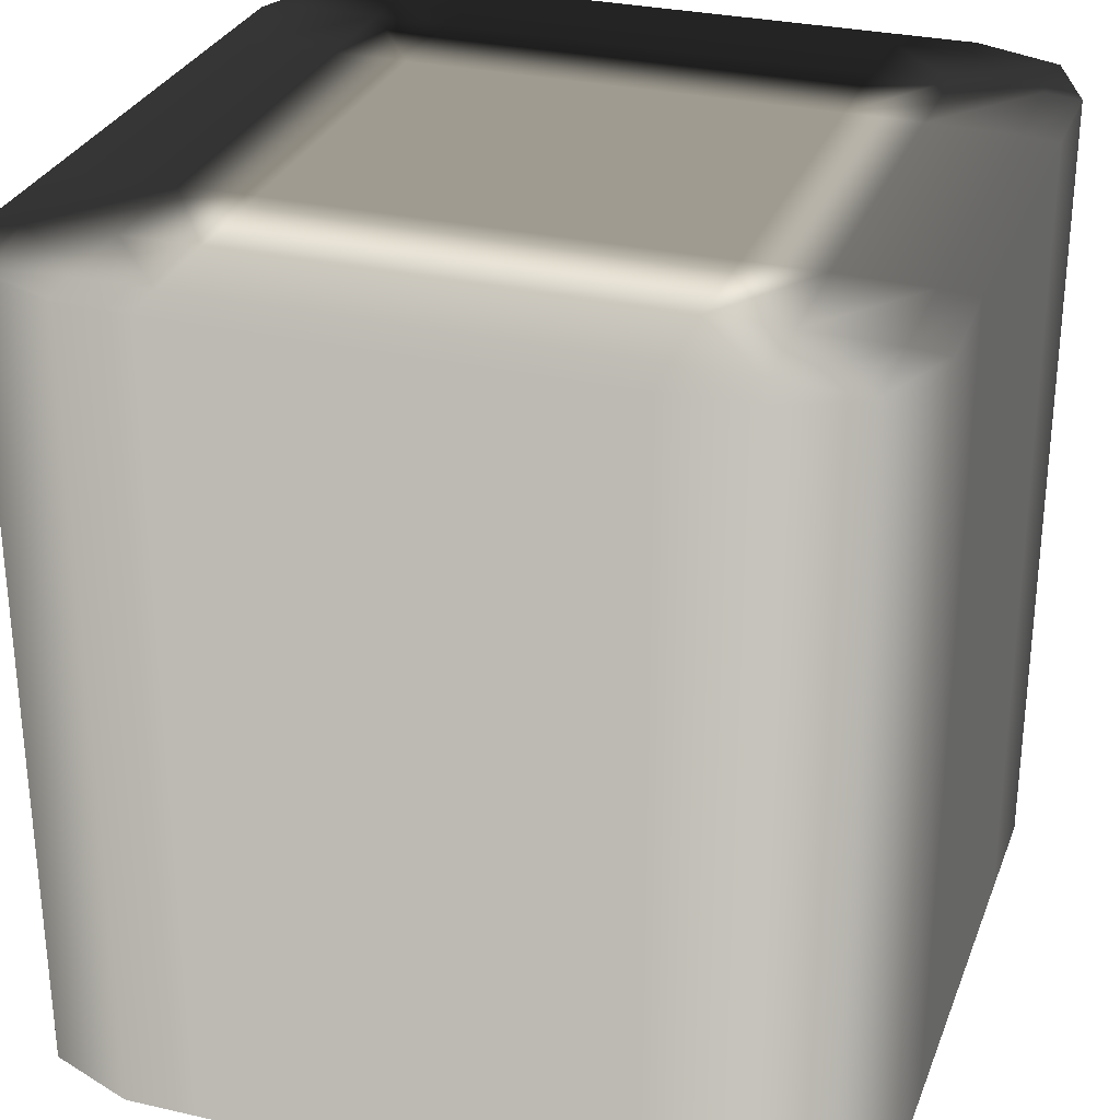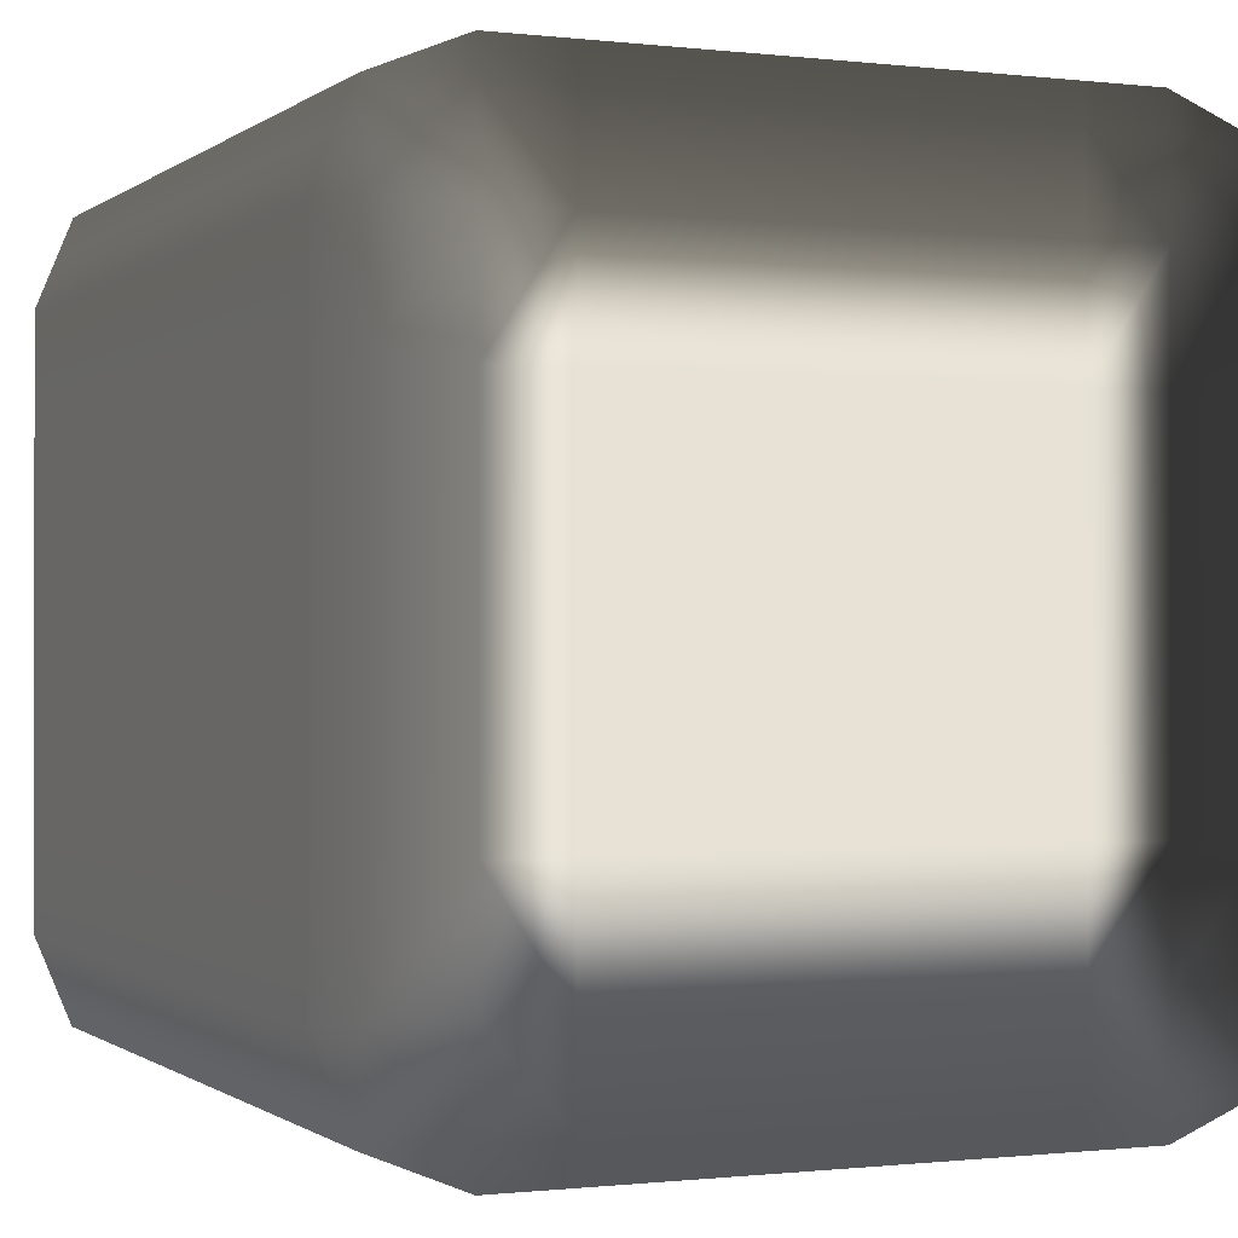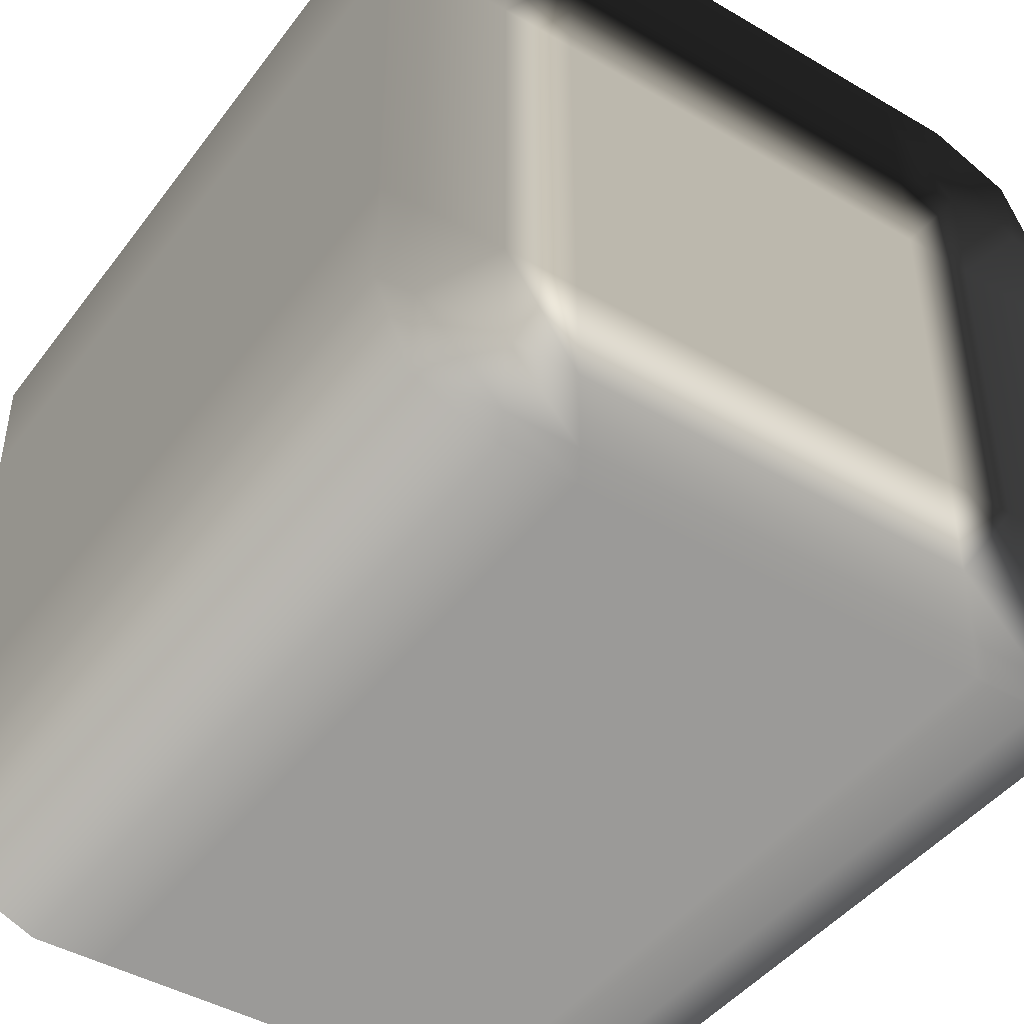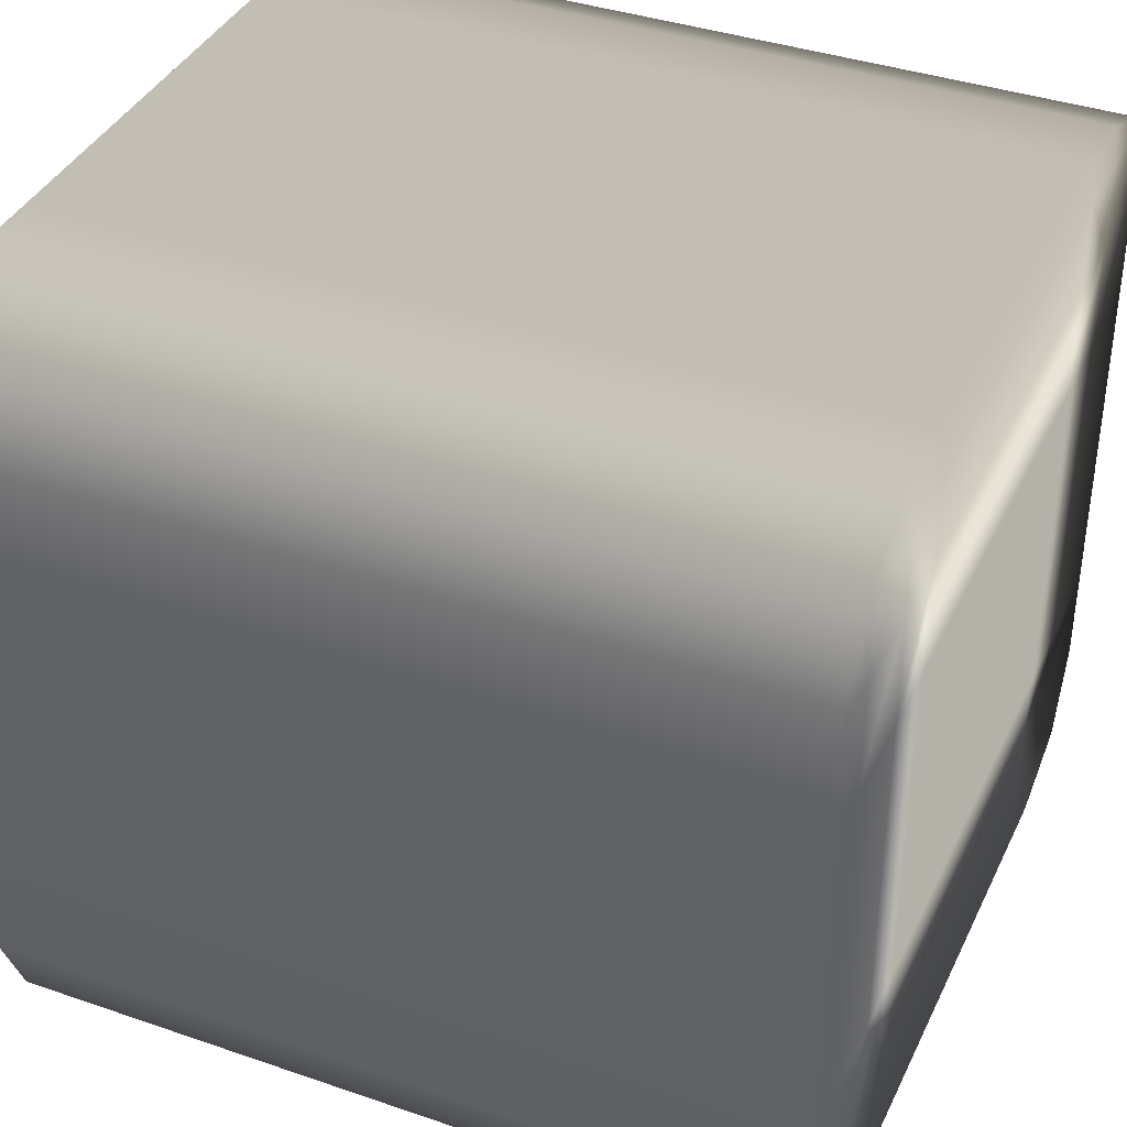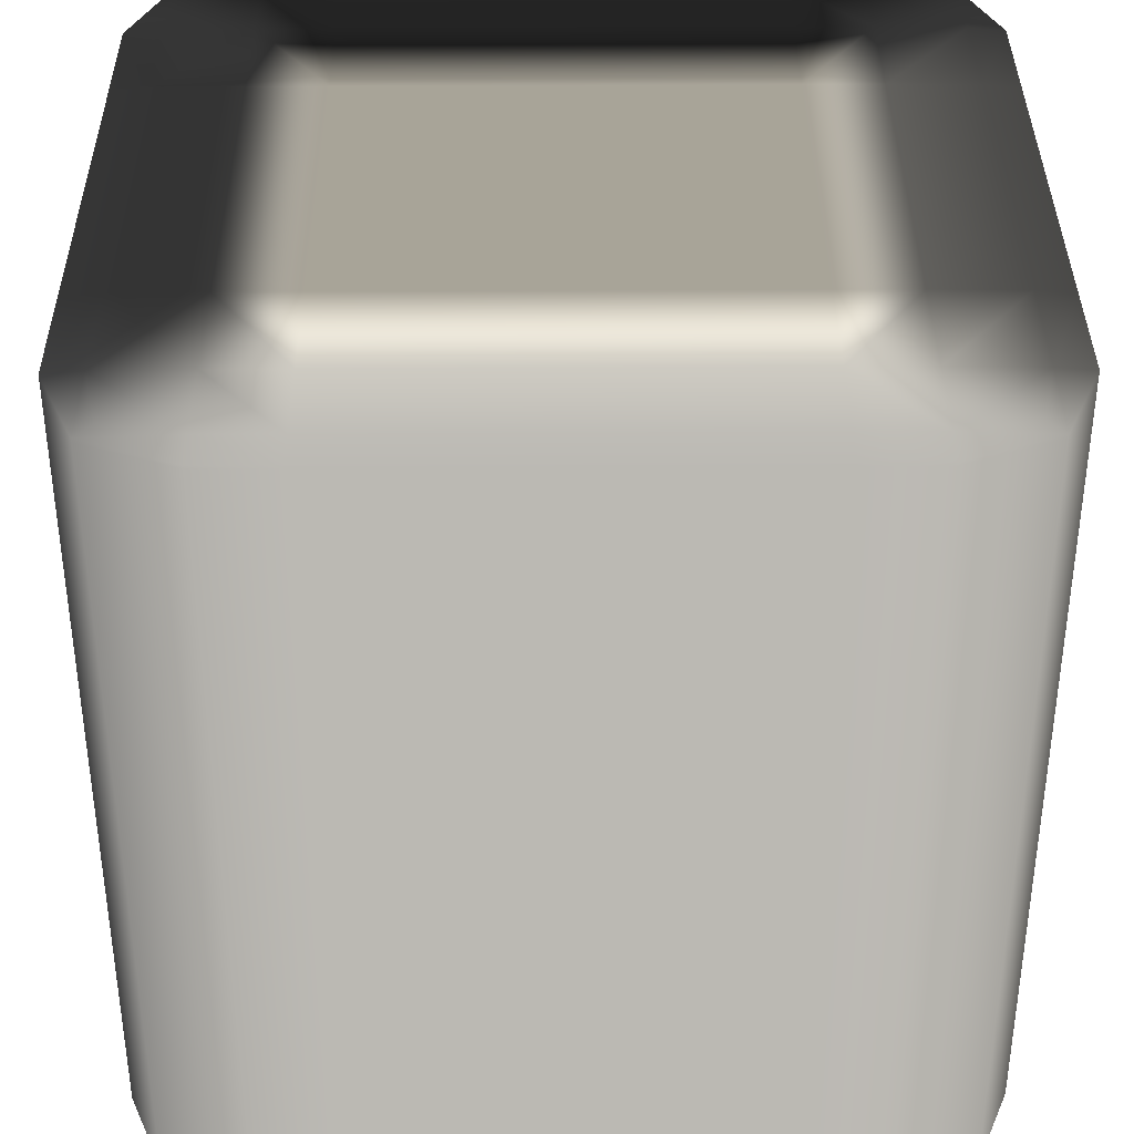
<metadata>
{"format":"obj","ext":"obj","renderer":"f3d","projection":"perspective","resolution":1024,"background":"white","views":[{"elev":29.6,"azim":-161.4,"up":"+Z"},{"elev":-0.6,"azim":156.4,"up":"+Y"},{"elev":-44.3,"azim":145.7,"up":"+Y"},{"elev":38.4,"azim":113.5,"up":"+Y"},{"elev":37.1,"azim":179.6,"up":"+Z"}]}
</metadata>
<code>
v -0.4561 -0.35 0.4984
v -0.4366 -0.4366 0.4977
v -0.4561 -0.4561 0.4946
v -0.5 -0.35 0.4946
v -0.4561 -0.2124 0.4984
v -0.4561 -0.4561 0.4946
v -0.5 -0.35 0.4903
v -0.5 -0.35 0.4946
v -0.4561 -0.4561 0.4903
v -0.5 -0.2124 0.4946
v -0.5 -0.2124 0.4946
v -0.4561 0.2124 0.4984
v -0.5 -0.35 -0.4903
v -0.4561 -0.4561 -0.4903
v -0.5 -0.2124 0.4903
v -0.5 0.2124 0.4946
v -0.5 0.2124 0.4946
v -0.4561 0.35 0.4984
v -0.5 -0.35 -0.4946
v -0.4561 -0.4561 -0.4946
v -0.5 -0.2124 -0.4903
v -0.4561 -0.4561 -0.4946
v -0.4561 -0.35 -0.4984
v -0.5 -0.35 -0.4946
v -0.4366 -0.4366 -0.4977
v -0.5 -0.2124 -0.4946
v -0.5 -0.2124 -0.4946
v -0.4561 -0.2124 -0.4984
v -0.5 0.2124 0.4903
v -0.5 0.2124 -0.4946
v -0.4561 0.2124 -0.4984
v -0.5 0.2124 -0.4903
v -0.5 0.2124 -0.4946
v -0.5 0.35 -0.4946
v -0.4561 0.35 -0.4984
v -0.5 0.35 -0.4903
v -0.5 0.35 -0.4946
v -0.4561 0.4561 -0.4946
v -0.4561 0.4561 -0.4946
v -0.4366 0.4366 -0.4977
v -0.4561 0.4561 -0.4903
v -0.5 0.35 0.4903
v -0.4561 0.4561 0.4903
v -0.5 0.35 0.4946
v -0.5 0.35 0.4946
v -0.4561 0.4561 0.4946
v -0.4561 0.4561 0.4946
v -0.4366 0.4366 0.4977
v -0.4561 -0.4561 0.4946
v -0.4366 -0.4366 0.4977
v -0.35 -0.4561 0.4984
v -0.35 -0.5 0.4946
v -0.35 -0.5 0.4946
v -0.4561 -0.4561 0.4903
v -0.4561 -0.4561 0.4946
v -0.2584 -0.5 0.4946
v -0.2584 -0.4561 0.4984
v -0.35 -0.5 0.4903
v -0.2584 -0.5 0.4946
v -0.4561 -0.4561 -0.4903
v -0.35 -0.5 -0.4903
v -0.4561 -0.4561 -0.4946
v 0.2584 -0.5 0.4946
v 0.2584 -0.4561 0.4984
v -0.2584 -0.5 0.4903
v 0.2584 -0.5 0.4903
v 0.2584 -0.5 0.4946
v 0.35 -0.5 0.4946
v 0.35 -0.4561 0.4984
v -0.2584 -0.5 -0.4903
v -0.35 -0.5 -0.4946
v 0.35 -0.5 0.4946
v 0.35 -0.5 0.4903
v 0.4561 -0.4561 0.4946
v 0.4561 -0.4561 0.4946
v 0.4366 -0.4366 0.4977
v 0.4561 -0.4561 0.4903
v -0.35 -0.4561 -0.4984
v -0.4561 -0.4561 -0.4946
v -0.35 -0.5 -0.4946
v -0.4366 -0.4366 -0.4977
v -0.2584 -0.4561 -0.4984
v -0.2584 -0.5 -0.4946
v -0.2584 -0.5 -0.4946
v 0.2584 -0.4561 -0.4984
v 0.2584 -0.5 -0.4903
v 0.35 -0.5 -0.4903
v 0.4561 -0.4561 -0.4903
v 0.2584 -0.5 -0.4946
v 0.2584 -0.5 -0.4946
v 0.35 -0.4561 -0.4984
v 0.35 -0.5 -0.4946
v 0.35 -0.5 -0.4946
v 0.4561 -0.4561 -0.4946
v 0.4561 -0.4561 -0.4946
v 0.4366 -0.4366 -0.4977
v -0.35 -0.4561 0.4984
v -0.4366 -0.4366 0.4977
v -0.4561 -0.35 0.4984
v -0.35 -0.35 0.5
v -0.2584 -0.4561 0.4984
v -0.35 -0.2124 0.5
v -0.4561 -0.2124 0.4984
v -0.2584 -0.35 0.5
v 0.2584 -0.4561 0.4984
v -0.35 0.2124 0.5
v -0.4561 0.2124 0.4984
v -0.2584 -0.2124 0.5
v 0.2584 -0.35 0.5
v 0.35 -0.4561 0.4984
v 0.2584 -0.2124 0.5
v -0.2584 0.2124 0.5
v -0.35 0.35 0.5
v -0.4561 0.35 0.4984
v 0.35 -0.35 0.5
v 0.2584 0.2124 0.5
v -0.2584 0.35 0.5
v -0.35 0.4561 0.4984
v -0.4366 0.4366 0.4977
v -0.2584 0.4561 0.4984
v 0.2584 0.35 0.5
v 0.2584 0.4561 0.4984
v 0.4561 -0.35 0.4984
v 0.4366 -0.4366 0.4977
v 0.4561 -0.2124 0.4984
v 0.35 -0.2124 0.5
v 0.4561 0.2124 0.4984
v 0.35 0.2124 0.5
v 0.4561 0.35 0.4984
v 0.35 0.35 0.5
v 0.35 0.4561 0.4984
v 0.4366 0.4366 0.4977
v 0.4561 -0.4561 0.4946
v 0.4366 -0.4366 0.4977
v 0.4561 -0.35 0.4984
v 0.5 -0.35 0.4946
v 0.5 -0.35 0.4946
v 0.4561 -0.4561 0.4903
v 0.4561 -0.4561 0.4946
v 0.5 -0.2124 0.4946
v 0.4561 -0.2124 0.4984
v 0.5 -0.35 0.4903
v 0.4561 -0.4561 -0.4903
v 0.5 -0.2124 0.4903
v 0.5 -0.2124 0.4946
v 0.5 -0.35 -0.4903
v 0.4561 -0.4561 -0.4946
v 0.5 0.2124 0.4946
v 0.4561 0.2124 0.4984
v 0.5 0.2124 0.4903
v 0.5 0.2124 0.4946
v 0.5 -0.2124 -0.4903
v 0.5 -0.35 -0.4946
v 0.5 0.35 0.4946
v 0.4561 0.35 0.4984
v 0.5 0.35 0.4903
v 0.5 0.35 0.4946
v 0.4561 0.4561 0.4946
v 0.4561 0.4561 0.4946
v 0.4366 0.4366 0.4977
v 0.4561 0.4561 0.4903
v 0.4561 -0.35 -0.4984
v 0.4561 -0.4561 -0.4946
v 0.5 -0.35 -0.4946
v 0.4366 -0.4366 -0.4977
v 0.4561 -0.2124 -0.4984
v 0.5 -0.2124 -0.4946
v 0.4561 0.2124 -0.4984
v 0.5 -0.2124 -0.4946
v 0.5 0.2124 -0.4903
v 0.5 0.35 -0.4903
v 0.4561 0.4561 -0.4903
v 0.5 0.2124 -0.4946
v 0.5 0.2124 -0.4946
v 0.4561 0.35 -0.4984
v 0.5 0.35 -0.4946
v 0.5 0.35 -0.4946
v 0.4561 0.4561 -0.4946
v 0.4561 0.4561 -0.4946
v 0.4366 0.4366 -0.4977
v -0.35 0.4561 0.4984
v -0.4366 0.4366 0.4977
v -0.4561 0.4561 0.4946
v -0.35 0.5 0.4946
v -0.2584 0.4561 0.4984
v -0.4561 0.4561 0.4946
v -0.35 0.5 0.4903
v -0.35 0.5 0.4946
v -0.4561 0.4561 0.4903
v -0.2584 0.5 0.4946
v 0.2584 0.4561 0.4984
v -0.2584 0.5 0.4903
v -0.2584 0.5 0.4946
v 0.2584 0.5 0.4946
v 0.2584 0.5 0.4946
v 0.35 0.4561 0.4984
v -0.35 0.5 -0.4903
v -0.4561 0.4561 -0.4903
v -0.2584 0.5 -0.4903
v 0.2584 0.5 0.4903
v 0.35 0.5 0.4946
v 0.35 0.5 0.4946
v -0.35 0.5 -0.4946
v -0.4561 0.4561 -0.4946
v -0.2584 0.5 -0.4946
v -0.4561 0.4561 -0.4946
v -0.35 0.4561 -0.4984
v -0.35 0.5 -0.4946
v -0.2584 0.5 -0.4946
v -0.4366 0.4366 -0.4977
v -0.2584 0.4561 -0.4984
v 0.4561 0.4561 0.4946
v 0.4366 0.4366 0.4977
v 0.35 0.5 0.4946
v 0.4561 0.4561 0.4903
v 0.4561 0.4561 0.4946
v 0.35 0.5 0.4903
v 0.35 0.5 0.4903
v 0.4561 0.4561 -0.4903
v 0.2584 0.5 -0.4903
v 0.2584 0.5 -0.4946
v 0.2584 0.5 -0.4946
v 0.2584 0.4561 -0.4984
v 0.35 0.5 -0.4903
v 0.35 0.5 -0.4903
v 0.4561 0.4561 -0.4946
v 0.35 0.5 -0.4946
v 0.35 0.5 -0.4946
v 0.35 0.5 -0.4946
v 0.35 0.4561 -0.4984
v 0.4561 0.4561 -0.4946
v 0.4366 0.4366 -0.4977
v -0.35 0.4561 -0.4984
v -0.4366 0.4366 -0.4977
v -0.4561 0.35 -0.4984
v -0.35 0.35 -0.5
v -0.2584 0.4561 -0.4984
v -0.35 0.2124 -0.5
v -0.4561 0.2124 -0.4984
v -0.2584 0.35 -0.5
v 0.2584 0.4561 -0.4984
v -0.35 -0.2124 -0.5
v -0.4561 -0.2124 -0.4984
v -0.2584 0.2124 -0.5
v 0.2584 0.35 -0.5
v 0.35 0.4561 -0.4984
v -0.35 -0.35 -0.5
v -0.4561 -0.35 -0.4984
v -0.2584 -0.2124 -0.5
v 0.2584 0.2124 -0.5
v -0.35 -0.4561 -0.4984
v -0.4366 -0.4366 -0.4977
v -0.2584 -0.35 -0.5
v -0.2584 -0.4561 -0.4984
v 0.2584 -0.2124 -0.5
v 0.2584 -0.35 -0.5
v 0.2584 -0.4561 -0.4984
v 0.35 -0.2124 -0.5
v 0.35 -0.35 -0.5
v 0.35 -0.4561 -0.4984
v 0.4561 -0.35 -0.4984
v 0.4366 -0.4366 -0.4977
v 0.4561 -0.2124 -0.4984
v 0.35 0.2124 -0.5
v 0.4561 0.2124 -0.4984
v 0.35 0.35 -0.5
v 0.4561 0.35 -0.4984
v 0.4366 0.4366 -0.4977
g Cube_(28)_3092_14
f 1 3 2
f 1 4 3
f 4 1 5
f 6 8 7
f 6 7 9
f 4 5 10
f 7 8 11
f 10 5 12
f 9 7 13
f 9 13 14
f 7 11 15
f 13 7 15
f 10 12 16
f 15 11 17
f 16 12 18
f 14 13 19
f 14 19 20
f 13 15 21
f 19 13 21
f 22 24 23
f 22 23 25
f 26 23 24
f 19 21 27
f 26 28 23
f 21 15 29
f 15 17 29
f 30 28 26
f 30 31 28
f 27 21 32
f 21 29 32
f 27 32 33
f 34 31 30
f 34 35 31
f 33 32 36
f 36 32 29
f 33 36 37
f 35 34 38
f 36 39 37
f 35 38 40
f 36 41 39
f 36 29 42
f 42 41 36
f 42 29 17
f 42 43 41
f 42 17 44
f 44 43 42
f 16 18 45
f 44 46 43
f 47 45 18
f 47 18 48
f 49 51 50
f 49 52 51
f 53 55 54
f 51 52 56
f 51 56 57
f 53 54 58
f 58 59 53
f 58 54 60
f 58 60 61
f 61 60 62
f 57 56 63
f 57 63 64
f 58 65 59
f 61 65 58
f 59 65 66
f 59 66 67
f 64 63 68
f 64 68 69
f 61 70 65
f 66 65 70
f 61 62 71
f 71 70 61
f 67 73 72
f 67 66 73
f 69 68 74
f 75 72 73
f 69 74 76
f 75 73 77
f 78 80 79
f 78 79 81
f 80 78 82
f 80 82 83
f 71 84 70
f 83 82 85
f 66 70 86
f 73 66 86
f 86 70 84
f 77 73 87
f 73 86 87
f 77 87 88
f 83 85 89
f 86 84 90
f 87 86 90
f 89 85 91
f 88 87 92
f 87 90 92
f 89 91 93
f 88 92 94
f 95 93 91
f 95 91 96
f 97 99 98
f 97 100 99
f 100 97 101
f 99 100 102
f 99 102 103
f 100 101 104
f 104 101 105
f 103 102 106
f 103 106 107
f 100 108 102
f 100 104 108
f 104 105 109
f 109 105 110
f 111 104 109
f 111 108 104
f 102 108 112
f 102 112 106
f 107 106 113
f 107 113 114
f 109 110 115
f 111 109 115
f 116 108 111
f 116 112 108
f 106 112 117
f 106 117 113
f 117 112 116
f 114 113 118
f 118 113 117
f 114 118 119
f 118 117 120
f 120 117 121
f 117 116 121
f 120 121 122
f 123 115 110
f 123 110 124
f 115 123 125
f 115 125 126
f 111 115 126
f 116 111 126
f 126 125 127
f 116 126 128
f 126 127 128
f 121 116 128
f 128 127 129
f 122 121 130
f 121 128 130
f 128 129 130
f 122 130 131
f 131 130 129
f 131 129 132
f 133 135 134
f 133 136 135
f 137 139 138
f 135 136 140
f 135 140 141
f 137 138 142
f 142 138 143
f 137 142 144
f 137 144 145
f 142 143 146
f 144 142 146
f 146 143 147
f 141 140 148
f 141 148 149
f 145 144 150
f 145 150 151
f 144 146 152
f 150 144 152
f 146 147 153
f 152 146 153
f 149 148 154
f 149 154 155
f 151 150 156
f 151 156 157
f 155 154 158
f 159 157 156
f 155 158 160
f 159 156 161
f 162 164 163
f 162 163 165
f 166 164 162
f 166 167 164
f 168 167 166
f 152 153 169
f 150 152 170
f 156 150 170
f 170 152 169
f 161 156 171
f 156 170 171
f 161 171 172
f 168 173 167
f 170 169 174
f 171 170 174
f 175 173 168
f 172 171 176
f 171 174 176
f 175 177 173
f 172 176 178
f 179 177 175
f 179 175 180
f 181 183 182
f 181 184 183
f 184 181 185
f 186 188 187
f 186 187 189
f 184 185 190
f 190 185 191
f 188 193 192
f 188 192 187
f 190 191 194
f 192 193 195
f 194 191 196
f 189 187 197
f 189 197 198
f 187 192 199
f 187 199 197
f 192 195 200
f 199 192 200
f 194 196 201
f 200 195 202
f 198 197 203
f 198 203 204
f 197 199 205
f 197 205 203
f 206 208 207
f 207 208 209
f 206 207 210
f 207 209 211
f 212 201 196
f 212 196 213
f 214 216 215
f 214 215 217
f 200 202 218
f 217 215 219
f 199 200 220
f 205 199 220
f 220 200 218
f 211 209 221
f 205 220 222
f 211 221 223
f 217 219 224
f 220 218 225
f 222 220 225
f 224 219 226
f 223 221 227
f 222 225 228
f 224 226 229
f 223 227 230
f 230 227 231
f 230 231 232
f 233 235 234
f 233 236 235
f 236 233 237
f 235 236 238
f 235 238 239
f 236 237 240
f 240 237 241
f 239 238 242
f 239 242 243
f 236 244 238
f 236 240 244
f 240 241 245
f 245 241 246
f 243 242 247
f 243 247 248
f 238 249 242
f 238 244 249
f 250 244 240
f 250 240 245
f 248 247 251
f 248 251 252
f 242 253 247
f 251 247 253
f 242 249 253
f 251 253 254
f 255 249 244
f 253 249 255
f 255 244 250
f 254 253 256
f 253 255 256
f 254 256 257
f 258 255 250
f 256 255 258
f 257 256 259
f 256 258 259
f 257 259 260
f 260 259 261
f 258 261 259
f 260 261 262
f 258 263 261
f 258 250 264
f 264 263 258
f 264 250 245
f 264 265 263
f 264 245 266
f 266 265 264
f 245 246 266
f 266 267 265
f 267 266 246
f 267 246 268

</code>
